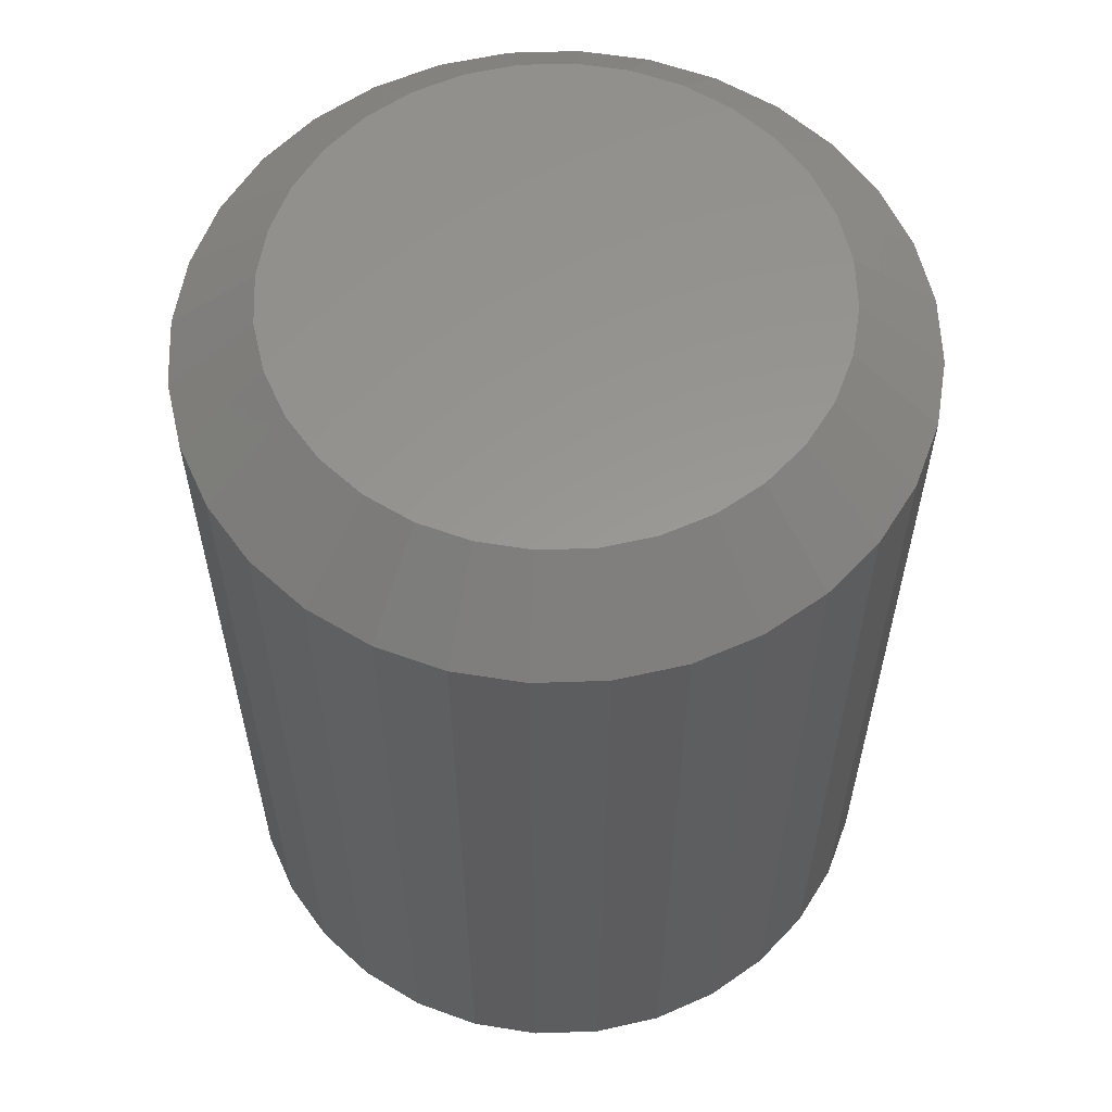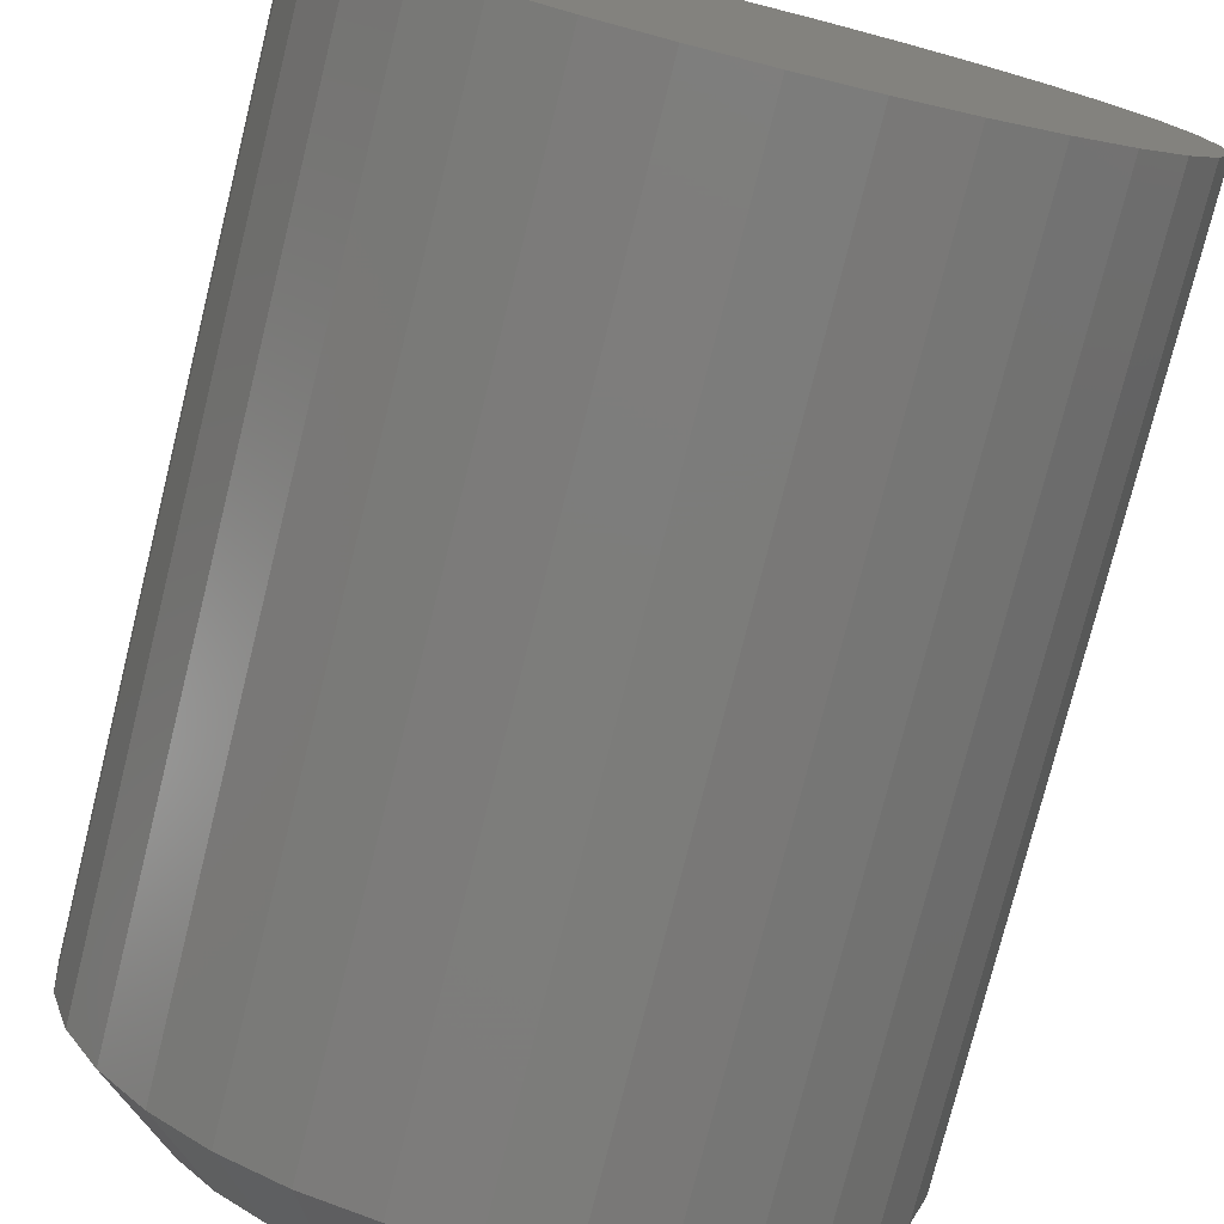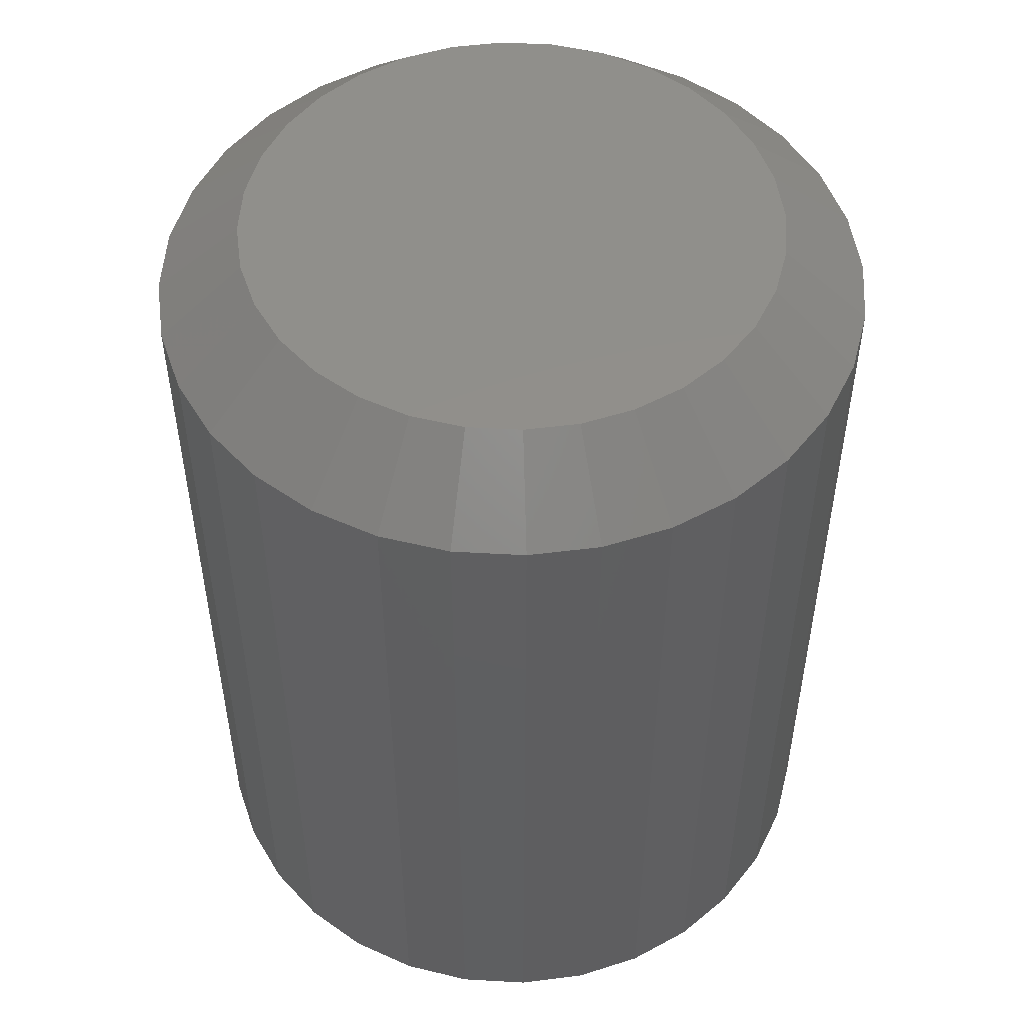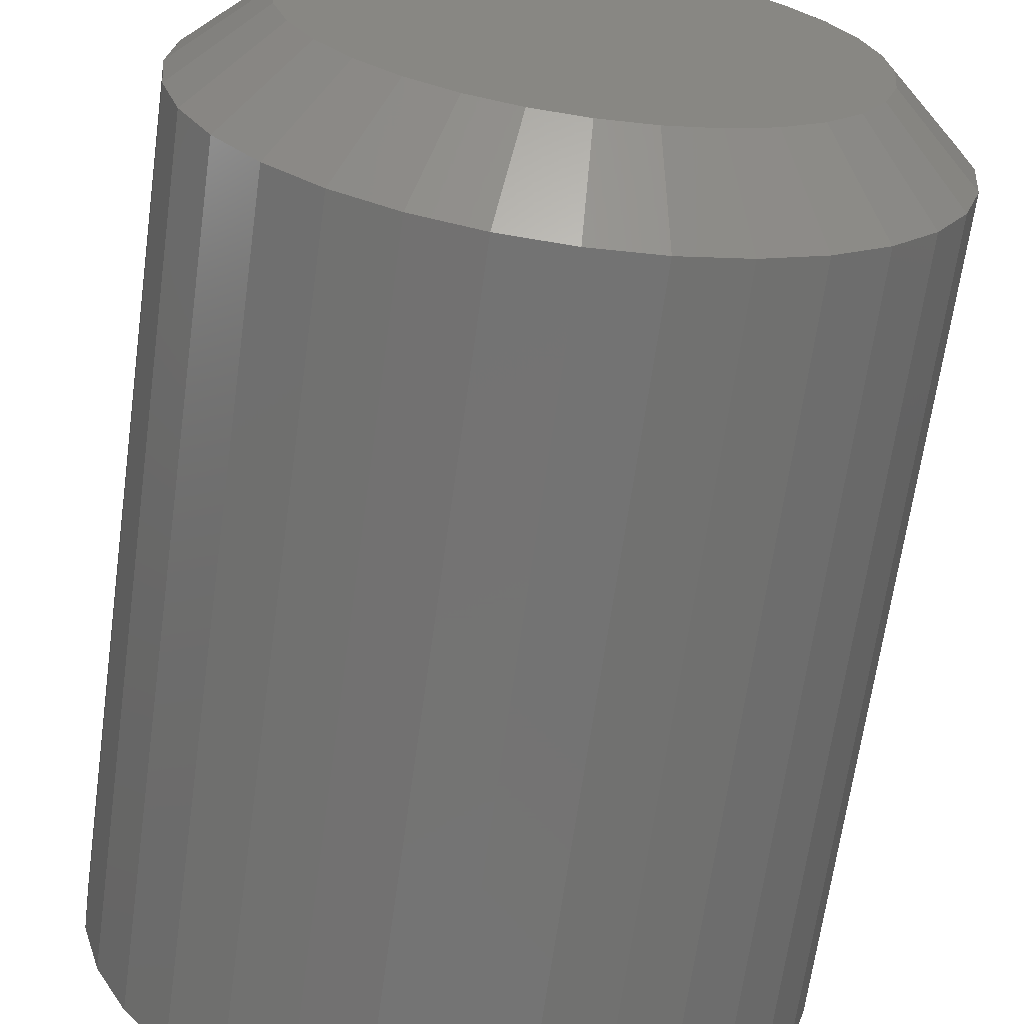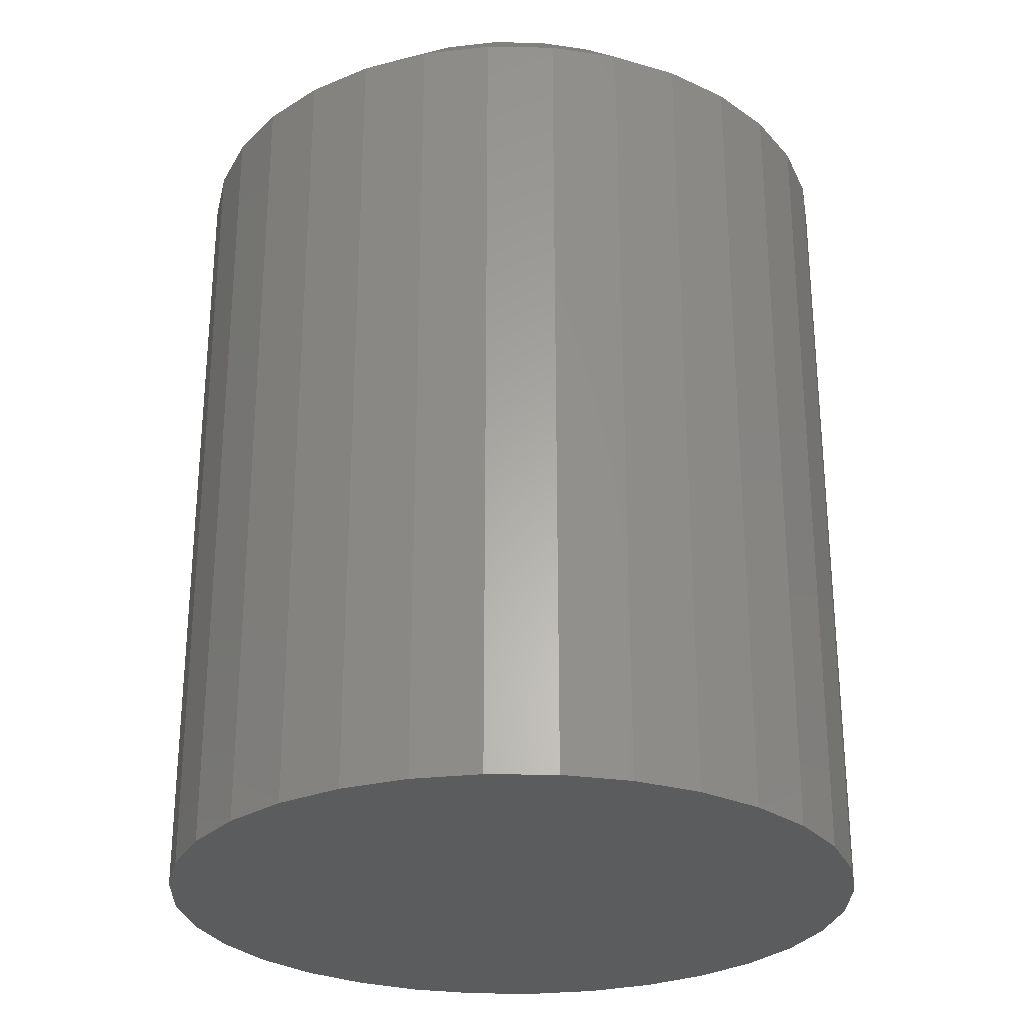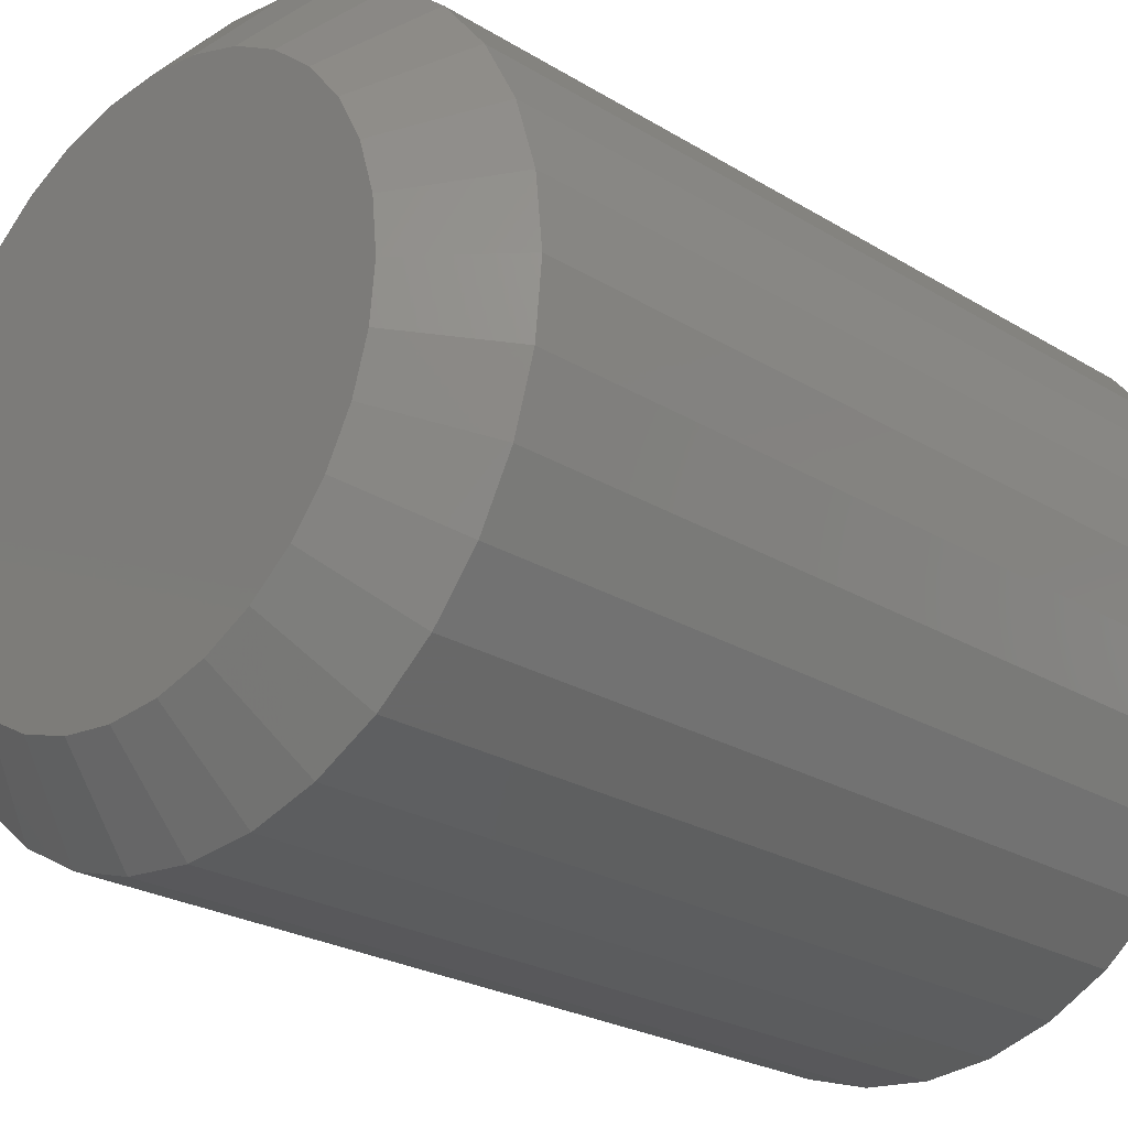
<metadata>
{"format":"stl","ext":"stl","renderer":"f3d","projection":"perspective","resolution":1024,"background":"white","views":[{"elev":58.9,"azim":-18.8,"up":"+Z"},{"elev":-76.3,"azim":166.0,"up":"+Y"},{"elev":51.3,"azim":166.6,"up":"+Z"},{"elev":-66.0,"azim":-7.9,"up":"+Y"},{"elev":-27.8,"azim":4.2,"up":"+Z"},{"elev":-24.2,"azim":44.7,"up":"+Y"}]}
</metadata>
<code>
# stl→obj: 96 verts, 188 faces
v -0.04023 0.2175 0.75
v 0.04631 0.2175 0.75
v 0.003043 0.2218 0.75
v -0.08183 0.2049 0.75
v 0.08792 0.2049 0.75
v 0.08792 -0.2049 0.75
v -0.04023 -0.2175 0.75
v 0.04631 -0.2175 0.75
v 0.003043 -0.2218 0.75
v 0.1263 0.1844 0.75
v -0.1202 0.1844 0.75
v 0.1599 0.1568 0.75
v -0.1538 0.1568 0.75
v 0.1875 0.1232 0.75
v -0.1814 0.1232 0.75
v 0.208 0.08488 0.75
v -0.2019 0.08488 0.75
v 0.2206 0.04327 0.75
v -0.2145 0.04327 0.75
v 0.2248 -8.288e-17 0.75
v -0.2188 7.907e-07 0.75
v 0.2206 -0.04327 0.75
v -0.2145 -0.04327 0.75
v 0.208 -0.08488 0.75
v -0.2019 -0.08488 0.75
v 0.1875 -0.1232 0.75
v -0.1814 -0.1232 0.75
v 0.1599 -0.1568 0.75
v -0.1538 -0.1568 0.75
v 0.1263 -0.1844 0.75
v -0.1202 -0.1844 0.75
v -0.08183 -0.2049 0.75
v 0.2951 0 0
v 0.2951 -7.154e-17 0.6875
v 0.2895 -0.05699 0
v 0.2895 -0.05699 0.6875
v 0.2729 -0.1118 0
v 0.2729 -0.1118 0.6875
v 0.2459 -0.1623 0
v 0.2459 -0.1623 0.6875
v 0.2096 -0.2065 0
v 0.2096 -0.2065 0.6875
v 0.1653 -0.2429 0
v 0.1653 -0.2429 0.6875
v 0.1148 -0.2699 0
v 0.1148 -0.2699 0.6875
v 0.06003 -0.2865 0
v 0.06003 -0.2865 0.6875
v 0.003043 -0.2921 0
v 0.003043 -0.2921 0.6875
v -0.05394 -0.2865 0
v -0.05394 -0.2865 0.6875
v -0.1087 -0.2699 0
v -0.1087 -0.2699 0.6875
v -0.1592 -0.2429 0
v -0.1592 -0.2429 0.6875
v -0.2035 -0.2065 0
v -0.2035 -0.2065 0.6875
v -0.2398 -0.1623 0
v -0.2398 -0.1623 0.6875
v -0.2668 -0.1118 0
v -0.2668 -0.1118 0.6875
v -0.2834 -0.05699 0
v -0.2834 -0.05699 0.6875
v -0.2891 3.577e-17 0
v -0.2891 3.577e-17 0.6875
v -0.2834 0.05699 0
v -0.2834 0.05699 0.6875
v -0.2668 0.1118 0
v -0.2668 0.1118 0.6875
v -0.2398 0.1623 0
v -0.2398 0.1623 0.6875
v -0.2035 0.2065 0
v -0.2035 0.2065 0.6875
v -0.1592 0.2429 0
v -0.1592 0.2429 0.6875
v -0.1087 0.2699 0
v -0.1087 0.2699 0.6875
v -0.05394 0.2865 0
v -0.05394 0.2865 0.6875
v 0.003043 0.2921 0
v 0.003043 0.2921 0.6875
v 0.06003 0.2865 0
v 0.06003 0.2865 0.6875
v 0.1148 0.2699 0
v 0.1148 0.2699 0.6875
v 0.1653 0.2429 0
v 0.1653 0.2429 0.6875
v 0.2096 0.2065 0
v 0.2096 0.2065 0.6875
v 0.2459 0.1623 0
v 0.2459 0.1623 0.6875
v 0.2729 0.1118 0
v 0.2729 0.1118 0.6875
v 0.2895 0.05699 0
v 0.2895 0.05699 0.6875
f 1 2 3
f 2 1 4
f 2 4 5
f 6 7 8
f 8 7 9
f 5 4 10
f 10 4 11
f 10 11 12
f 12 11 13
f 12 13 14
f 14 13 15
f 14 15 16
f 16 15 17
f 16 17 18
f 18 17 19
f 18 19 20
f 20 19 21
f 20 21 22
f 22 21 23
f 22 23 24
f 24 23 25
f 24 25 26
f 26 25 27
f 26 27 28
f 28 27 29
f 28 29 30
f 30 29 31
f 30 31 6
f 6 31 32
f 6 32 7
f 33 34 35
f 35 34 36
f 35 36 37
f 37 36 38
f 37 38 39
f 39 38 40
f 39 40 41
f 41 40 42
f 41 42 43
f 43 42 44
f 43 44 45
f 45 44 46
f 45 46 47
f 47 46 48
f 47 48 49
f 49 48 50
f 49 50 51
f 51 50 52
f 51 52 53
f 53 52 54
f 53 54 55
f 55 54 56
f 55 56 57
f 57 56 58
f 57 58 59
f 59 58 60
f 59 60 61
f 61 60 62
f 61 62 63
f 63 62 64
f 63 64 65
f 65 64 66
f 65 66 67
f 67 66 68
f 67 68 69
f 69 68 70
f 69 70 71
f 71 70 72
f 71 72 73
f 73 72 74
f 73 74 75
f 75 74 76
f 75 76 77
f 77 76 78
f 77 78 79
f 79 78 80
f 79 80 81
f 81 80 82
f 81 82 83
f 83 82 84
f 83 84 85
f 85 84 86
f 85 86 87
f 87 86 88
f 87 88 89
f 89 88 90
f 89 90 91
f 91 90 92
f 91 92 93
f 93 92 94
f 93 94 95
f 95 94 96
f 95 96 33
f 33 96 34
f 80 78 1
f 70 15 72
f 72 15 13
f 72 13 74
f 15 70 17
f 17 70 68
f 17 68 19
f 19 68 66
f 19 66 21
f 16 92 14
f 14 92 90
f 14 90 12
f 92 16 94
f 94 16 18
f 94 18 96
f 96 18 20
f 96 20 34
f 84 5 86
f 86 5 10
f 86 10 88
f 88 10 12
f 88 12 90
f 5 84 2
f 2 84 82
f 2 82 3
f 3 82 80
f 3 80 1
f 1 78 4
f 4 78 76
f 4 76 11
f 11 76 74
f 11 74 13
f 48 46 8
f 38 26 40
f 40 26 28
f 40 28 42
f 26 38 24
f 24 38 36
f 24 36 22
f 22 36 34
f 22 34 20
f 25 60 27
f 27 60 58
f 27 58 29
f 60 25 62
f 62 25 23
f 62 23 64
f 64 23 21
f 64 21 66
f 52 32 54
f 54 32 31
f 54 31 56
f 56 31 29
f 56 29 58
f 32 52 7
f 7 52 50
f 7 50 9
f 9 50 48
f 9 48 8
f 8 46 6
f 6 46 44
f 6 44 30
f 30 44 42
f 30 42 28
f 81 83 79
f 49 51 47
f 47 51 53
f 47 53 45
f 45 53 55
f 45 55 43
f 43 55 57
f 43 57 41
f 41 57 59
f 41 59 39
f 39 59 61
f 39 61 37
f 37 61 63
f 37 63 35
f 35 63 65
f 35 65 33
f 33 65 67
f 33 67 95
f 95 67 69
f 95 69 93
f 93 69 71
f 93 71 91
f 91 71 73
f 91 73 89
f 89 73 75
f 89 75 87
f 87 75 77
f 87 77 85
f 85 77 79
f 85 79 83

</code>
